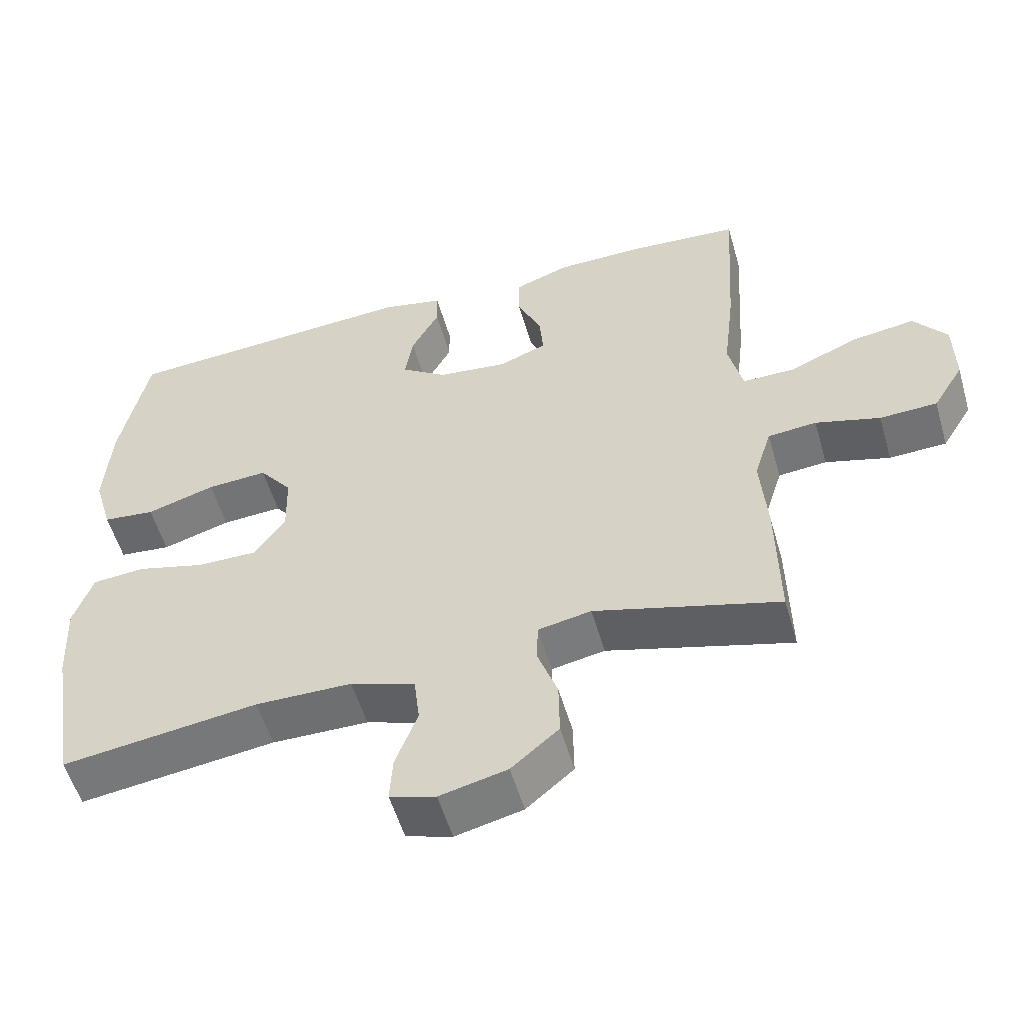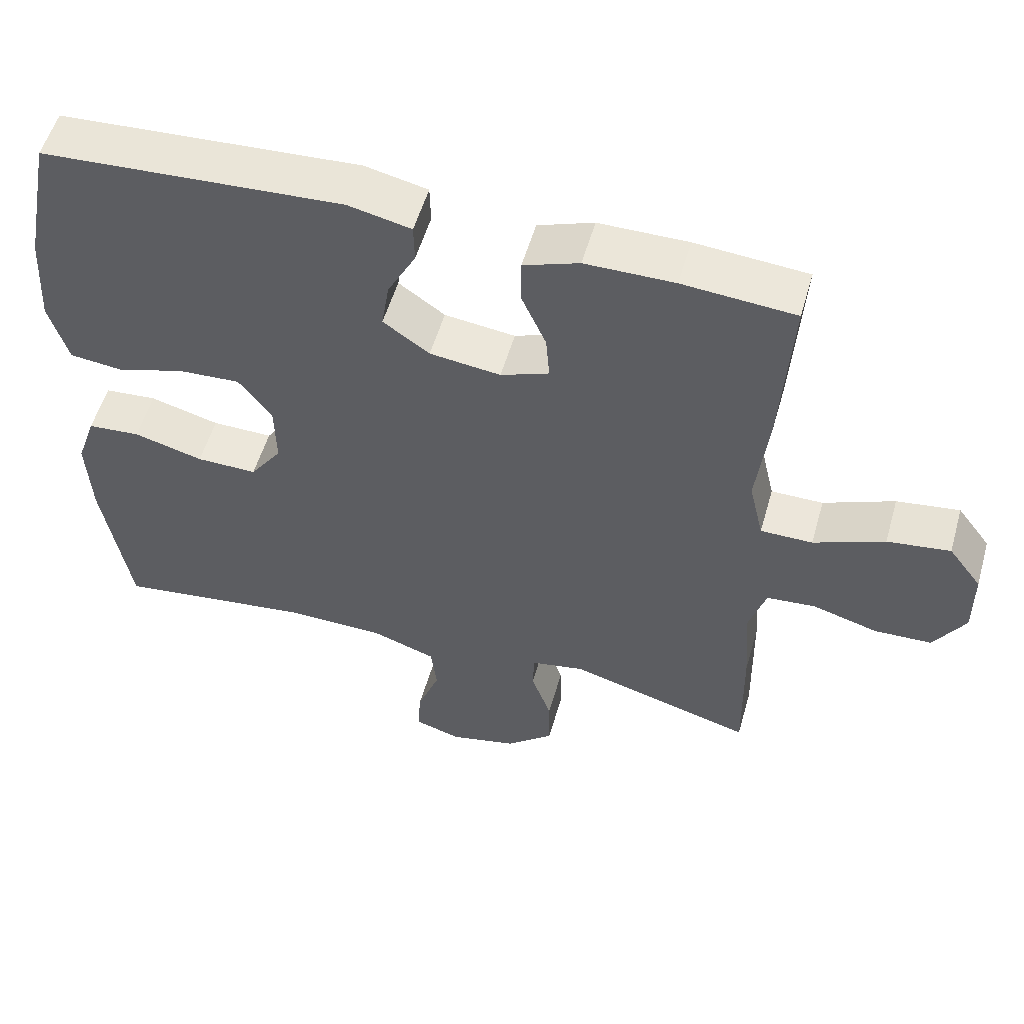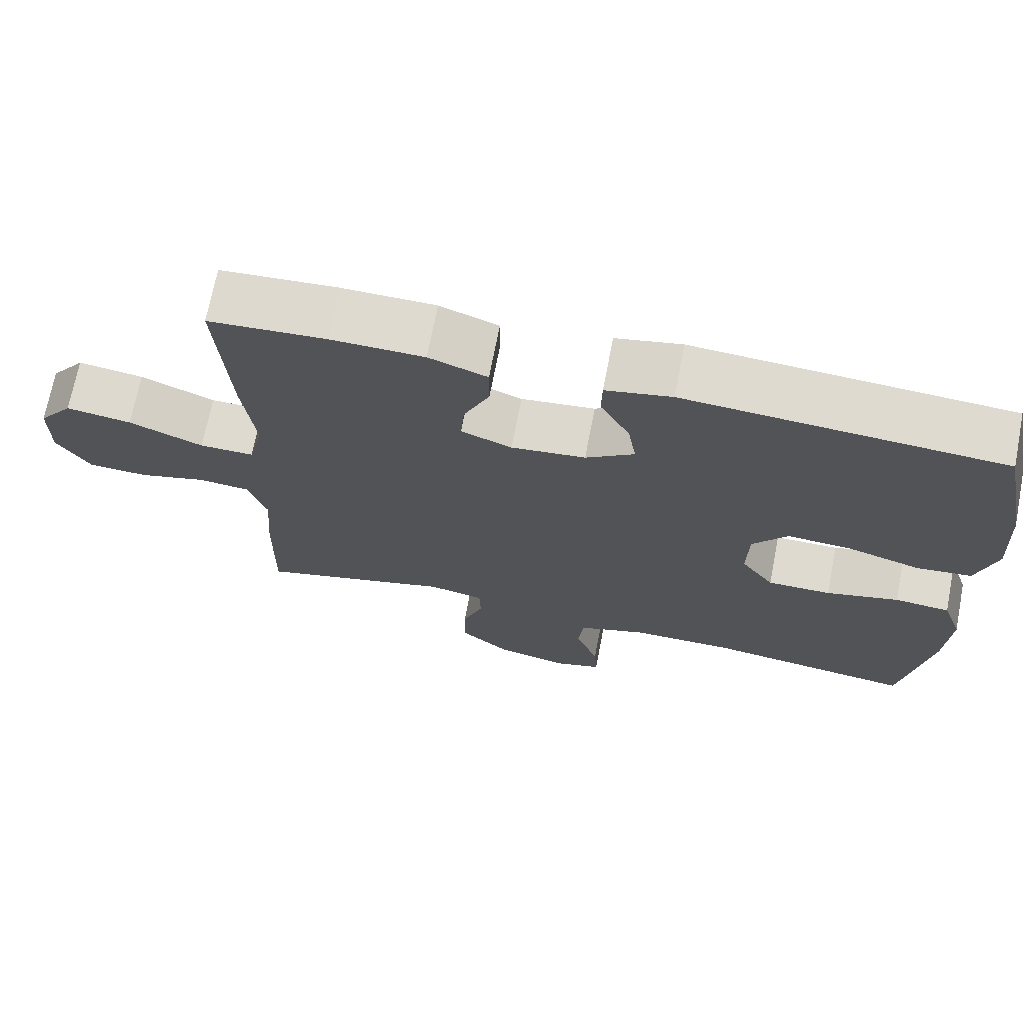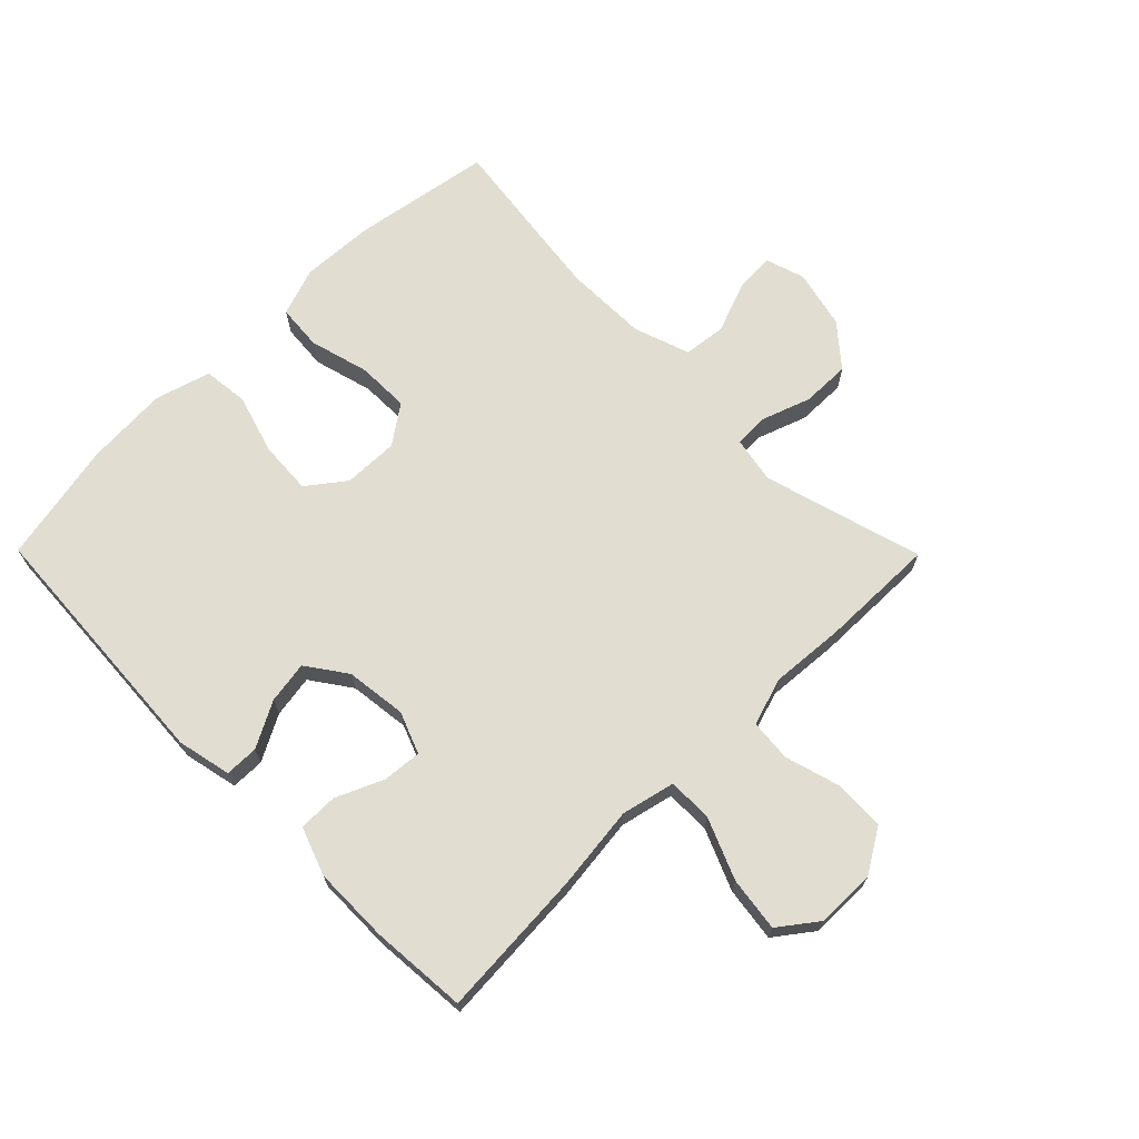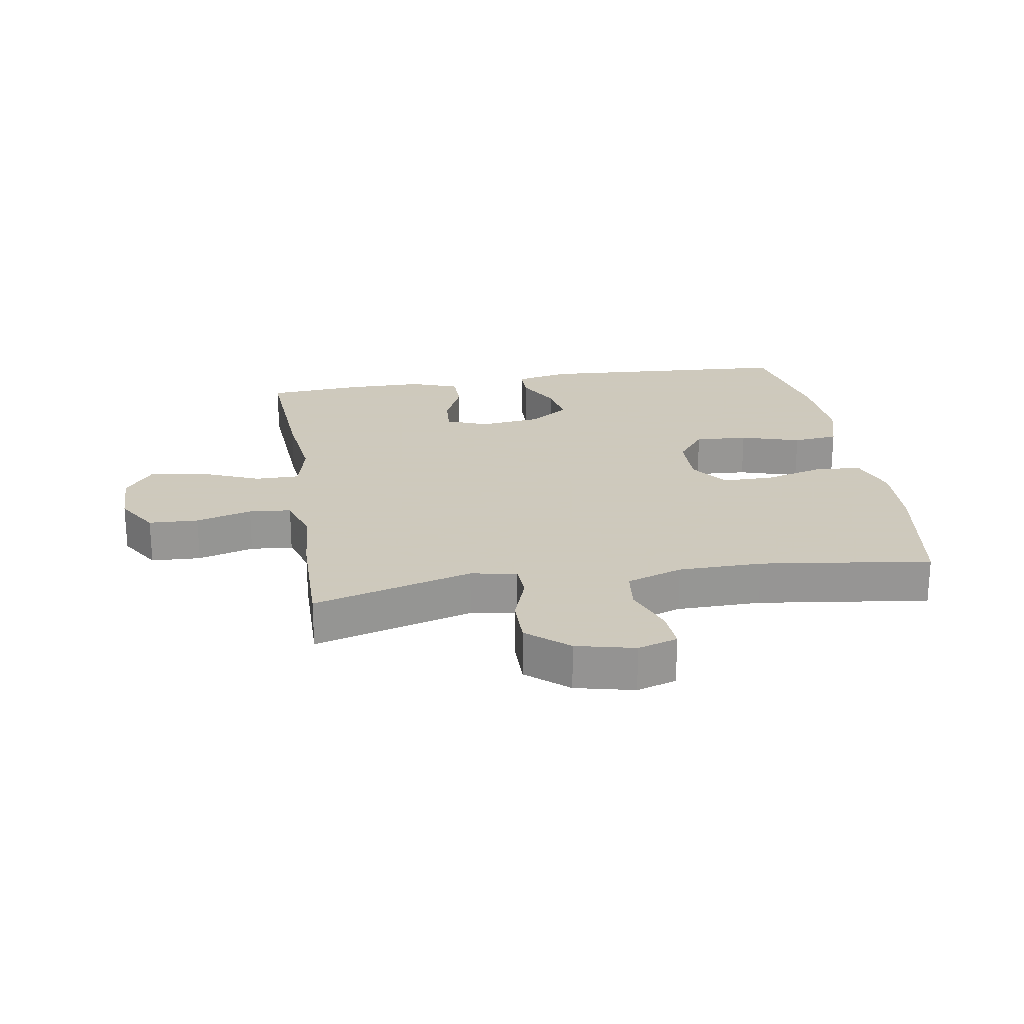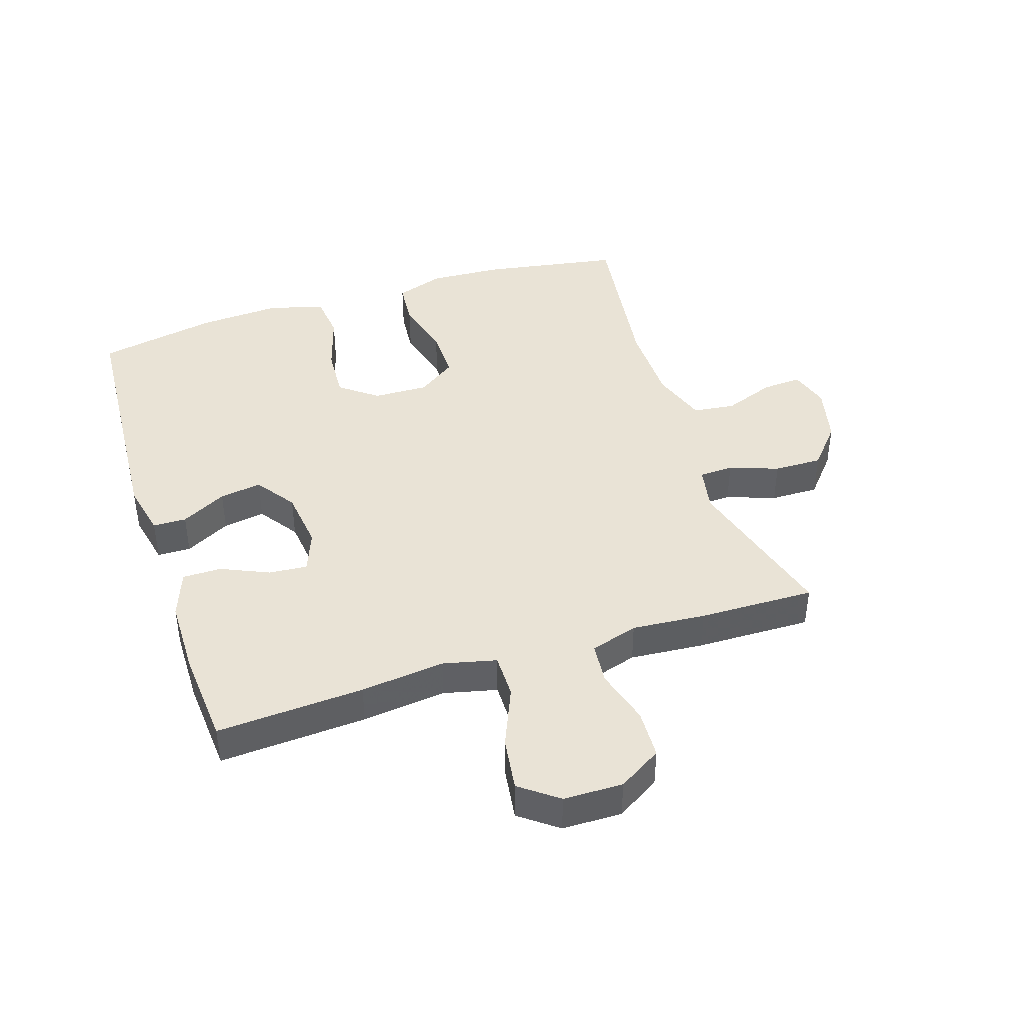
<metadata>
{"format":"obj","ext":"obj","renderer":"f3d","projection":"perspective","resolution":1024,"background":"white","views":[{"elev":-54.9,"azim":16.1,"up":"+Z"},{"elev":54.4,"azim":15.9,"up":"+Z"},{"elev":70.7,"azim":-169.0,"up":"+Z"},{"elev":68.8,"azim":45.3,"up":"+Y"},{"elev":22.6,"azim":170.8,"up":"+Y"},{"elev":42.3,"azim":72.2,"up":"+Y"}]}
</metadata>
<code>
v -0.5 0.07 0.5
v -0.083 0.07 0.526
v 0.004 0.07 0.507
v 0.005 0.07 0.453
v -0.034 0.07 0.38
v -0.045 0.07 0.312
v 0.019 0.07 0.267
v 0.117 0.07 0.255
v 0.184 0.07 0.281
v 0.179 0.07 0.343
v 0.145 0.07 0.42
v 0.145 0.07 0.483
v 0.222 0.07 0.511
v 0.345 0.07 0.512
v 0.5 0.07 0.5
v 0.485 0.07 0.262
v 0.469 0.07 0.126
v 0.489 0.07 0.04
v 0.561 0.07 0.04
v 0.659 0.07 0.081
v 0.746 0.07 0.093
v 0.792 0.07 0.032
v 0.793 0.07 -0.064
v 0.75 0.07 -0.134
v 0.67 0.07 -0.137
v 0.58 0.07 -0.111
v 0.512 0.07 -0.117
v 0.488 0.07 -0.194
v 0.497 0.07 -0.313
v 0.5 0.07 -0.5
v 0.243 0.07 -0.427
v 0.169 0.07 -0.441
v 0.167 0.07 -0.496
v 0.195 0.07 -0.575
v 0.196 0.07 -0.653
v 0.13 0.07 -0.709
v 0.036 0.07 -0.731
v -0.028 0.07 -0.711
v -0.024 0.07 -0.647
v 0.007 0.07 -0.565
v -0.001 0.07 -0.497
v -0.091 0.07 -0.466
v -0.226 0.07 -0.464
v -0.5 0.07 -0.5
v -0.537 0.07 -0.277
v -0.543 0.07 -0.159
v -0.516 0.07 -0.081
v -0.443 0.07 -0.075
v -0.347 0.07 -0.101
v -0.263 0.07 -0.102
v -0.219 0.07 -0.04
v -0.221 0.07 0.049
v -0.267 0.07 0.109
v -0.352 0.07 0.104
v -0.448 0.07 0.075
v -0.521 0.07 0.083
v -0.547 0.07 0.172
v -0.539 0.07 0.305
v -0.5 0 0.5
v -0.083 0 0.526
v 0.004 0 0.507
v 0.005 0 0.453
v -0.034 0 0.38
v -0.045 0 0.312
v 0.019 0 0.267
v 0.117 0 0.255
v 0.184 0 0.281
v 0.179 0 0.343
v 0.145 0 0.42
v 0.145 0 0.483
v 0.222 0 0.511
v 0.345 0 0.512
v 0.5 0 0.5
v 0.485 0 0.262
v 0.469 0 0.126
v 0.489 0 0.04
v 0.561 0 0.04
v 0.659 0 0.081
v 0.746 0 0.093
v 0.792 0 0.032
v 0.793 0 -0.064
v 0.75 0 -0.134
v 0.67 0 -0.137
v 0.58 0 -0.111
v 0.512 0 -0.117
v 0.488 0 -0.194
v 0.497 0 -0.313
v 0.5 0 -0.5
v 0.243 0 -0.427
v 0.169 0 -0.441
v 0.167 0 -0.496
v 0.195 0 -0.575
v 0.196 0 -0.653
v 0.13 0 -0.709
v 0.036 0 -0.731
v -0.028 0 -0.711
v -0.024 0 -0.647
v 0.007 0 -0.565
v -0.001 0 -0.497
v -0.091 0 -0.466
v -0.226 0 -0.464
v -0.5 0 -0.5
v -0.537 0 -0.277
v -0.543 0 -0.159
v -0.516 0 -0.081
v -0.443 0 -0.075
v -0.347 0 -0.101
v -0.263 0 -0.102
v -0.219 0 -0.04
v -0.221 0 0.049
v -0.267 0 0.109
v -0.352 0 0.104
v -0.448 0 0.075
v -0.521 0 0.083
v -0.547 0 0.172
v -0.539 0 0.305
f 54 55 56 57
f 53 54 57 58
f 46 47 48 49
f 46 49 50
f 43 44 45 46
f 42 43 46 50
f 41 42 50 51
f 37 38 39 40
f 37 40 41
f 36 37 41
f 33 34 35 36
f 32 33 36 41
f 28 29 30 31
f 27 28 31 32
f 23 24 25 26
f 23 26 27
f 22 23 27
f 19 20 21 22
f 18 19 22 27
f 17 18 27 32
f 10 11 12 13
f 9 10 13 14
f 2 3 4 5
f 2 5 6
f 53 58 1 2
f 52 53 2 6
f 51 52 6 7
f 41 51 7 8
f 32 41 8 9
f 15 16 17 32
f 9 14 15 32
f 115 114 113 112
f 116 115 112 111
f 107 106 105 104
f 108 107 104
f 104 103 102 101
f 108 104 101 100
f 109 108 100 99
f 98 97 96 95
f 99 98 95
f 99 95 94
f 94 93 92 91
f 99 94 91 90
f 89 88 87 86
f 90 89 86 85
f 84 83 82 81
f 85 84 81
f 85 81 80
f 80 79 78 77
f 85 80 77 76
f 90 85 76 75
f 71 70 69 68
f 72 71 68 67
f 63 62 61 60
f 64 63 60
f 60 59 116 111
f 64 60 111 110
f 65 64 110 109
f 66 65 109 99
f 67 66 99 90
f 90 75 74 73
f 90 73 72 67
f 1 59 60 2
f 2 60 61 3
f 3 61 62 4
f 4 62 63 5
f 5 63 64 6
f 6 64 65 7
f 7 65 66 8
f 8 66 67 9
f 9 67 68 10
f 10 68 69 11
f 11 69 70 12
f 12 70 71 13
f 13 71 72 14
f 14 72 73 15
f 15 73 74 16
f 16 74 75 17
f 17 75 76 18
f 18 76 77 19
f 19 77 78 20
f 20 78 79 21
f 21 79 80 22
f 22 80 81 23
f 23 81 82 24
f 24 82 83 25
f 25 83 84 26
f 26 84 85 27
f 27 85 86 28
f 28 86 87 29
f 29 87 88 30
f 30 88 89 31
f 31 89 90 32
f 32 90 91 33
f 33 91 92 34
f 34 92 93 35
f 35 93 94 36
f 36 94 95 37
f 37 95 96 38
f 38 96 97 39
f 39 97 98 40
f 40 98 99 41
f 41 99 100 42
f 42 100 101 43
f 43 101 102 44
f 44 102 103 45
f 45 103 104 46
f 46 104 105 47
f 47 105 106 48
f 48 106 107 49
f 49 107 108 50
f 50 108 109 51
f 51 109 110 52
f 52 110 111 53
f 53 111 112 54
f 54 112 113 55
f 55 113 114 56
f 56 114 115 57
f 57 115 116 58
f 58 116 59 1

</code>
